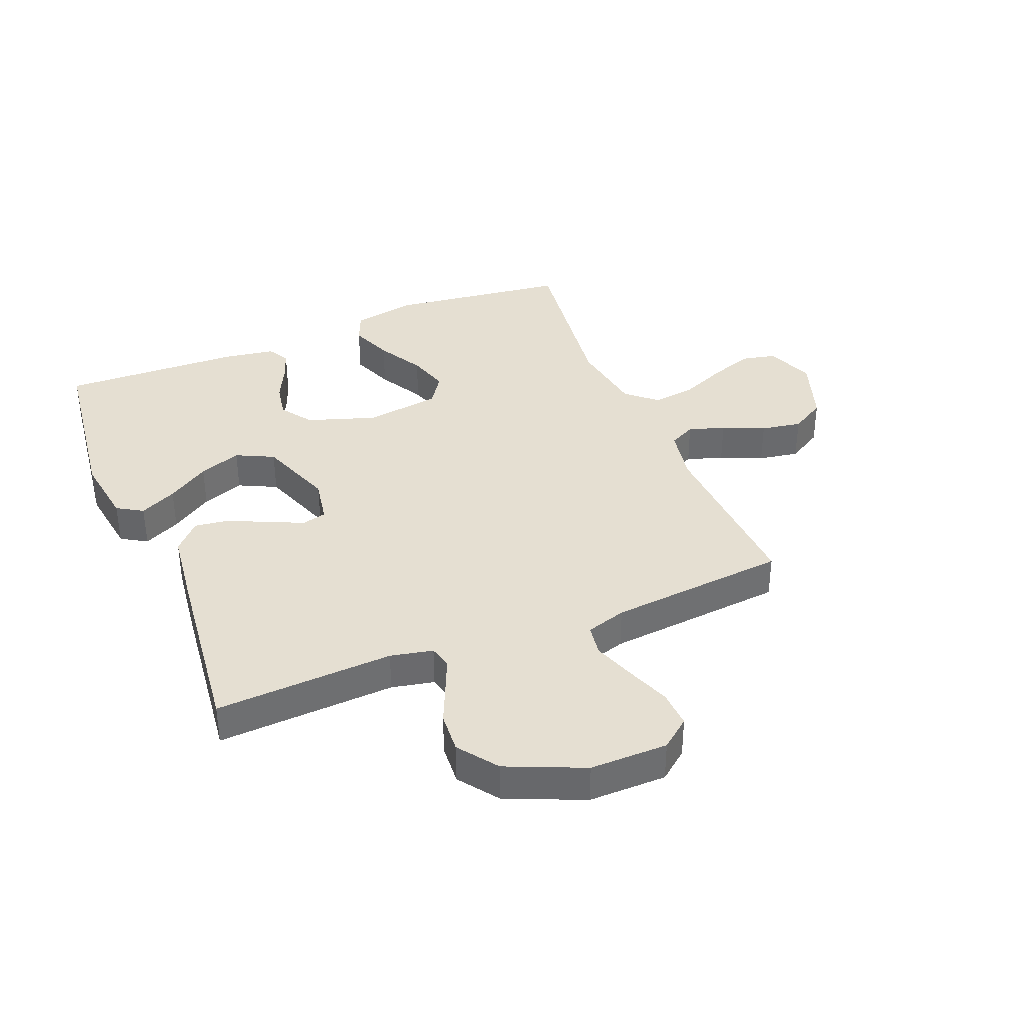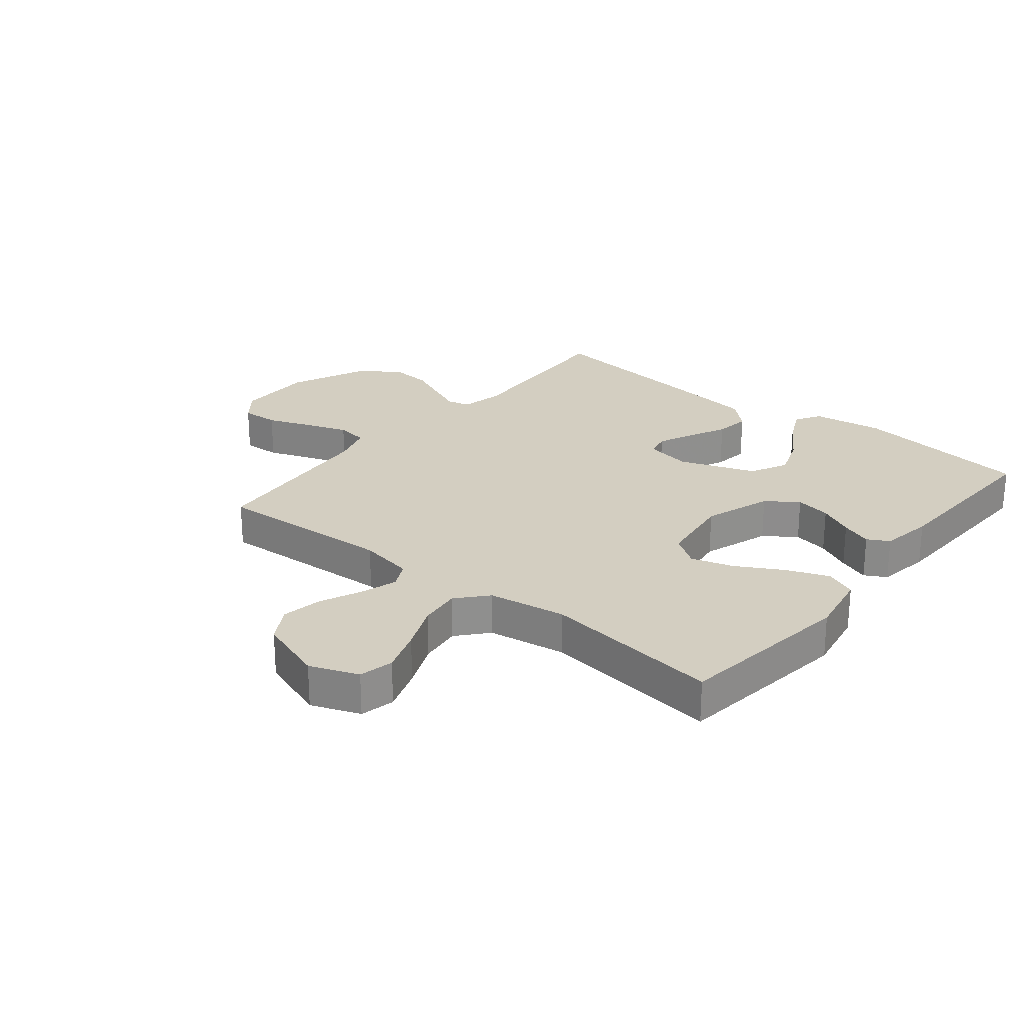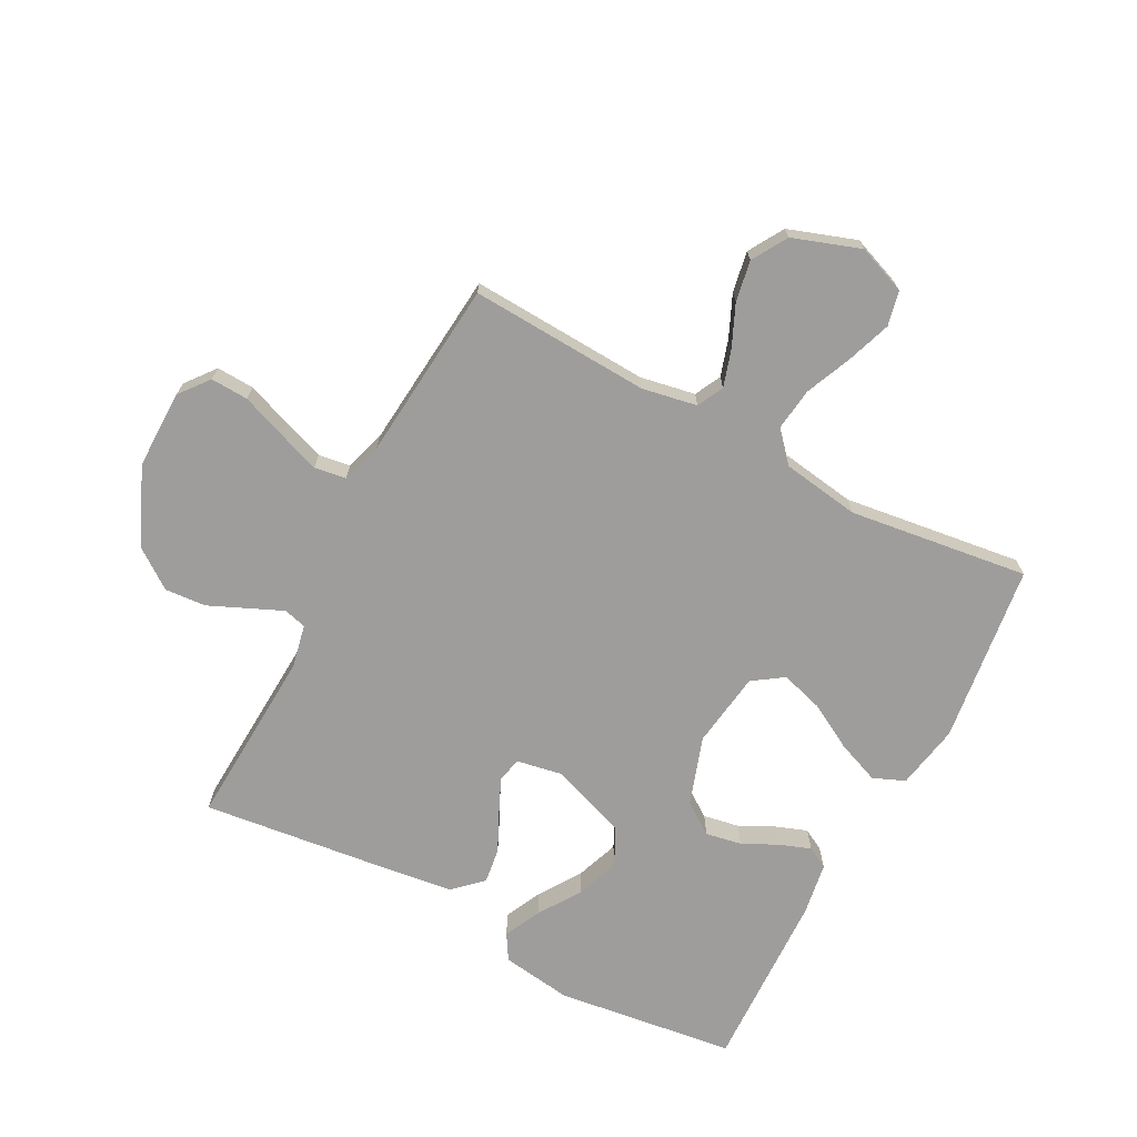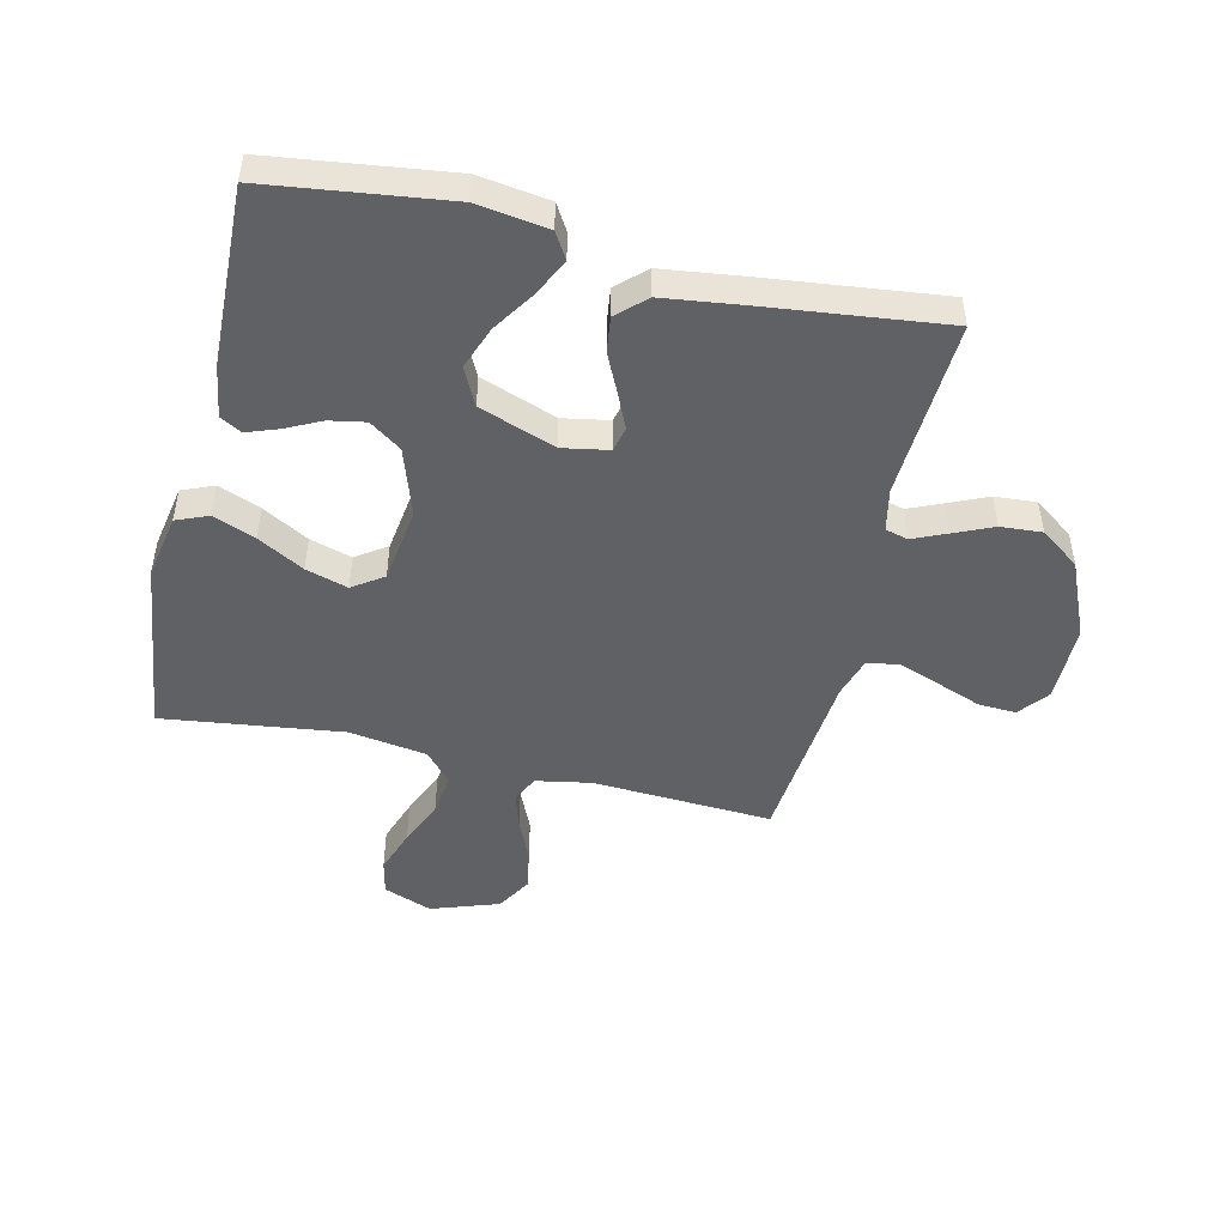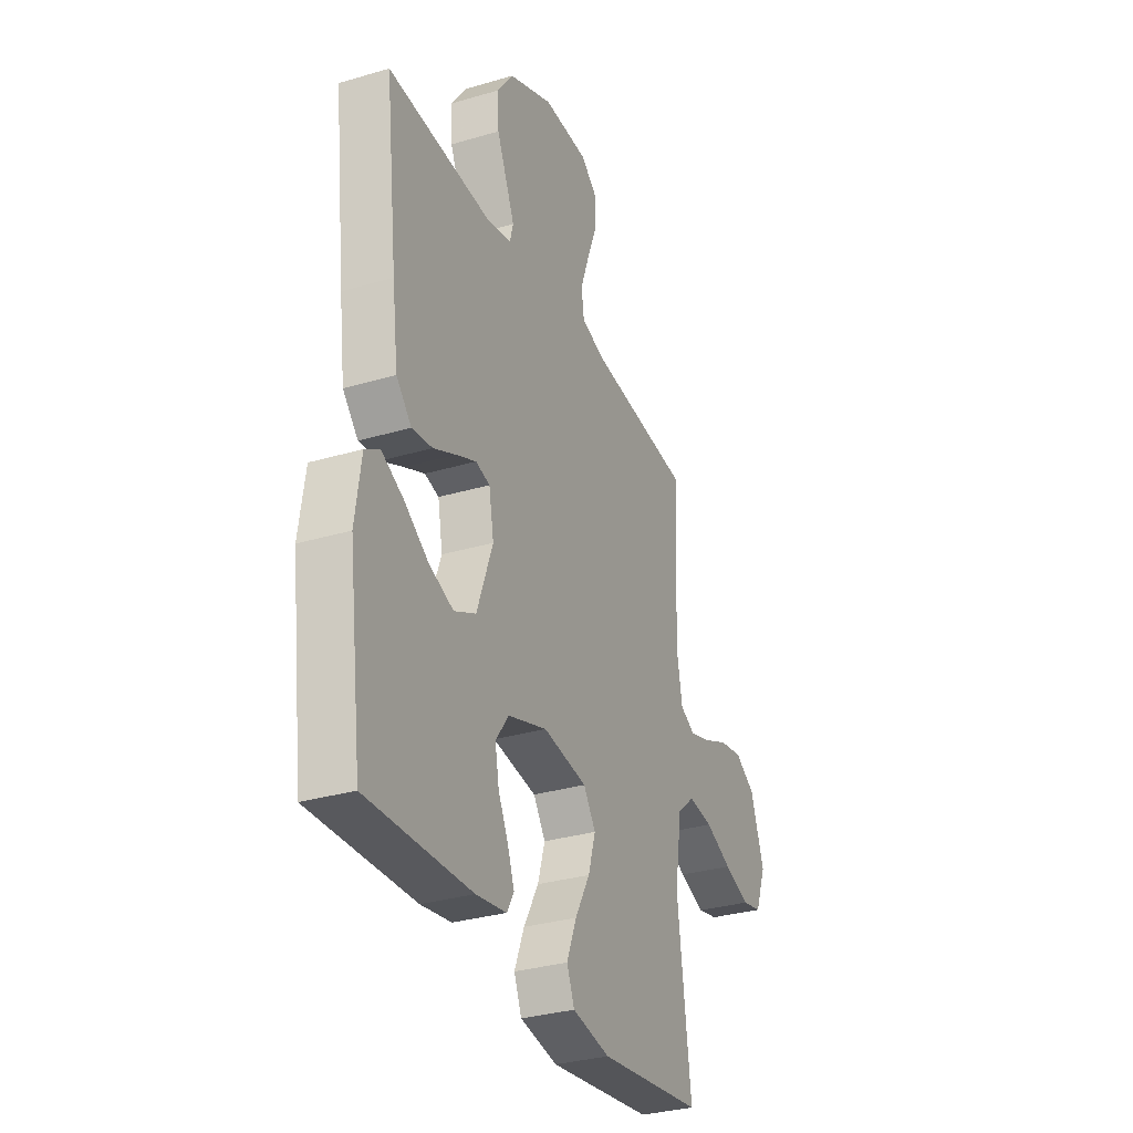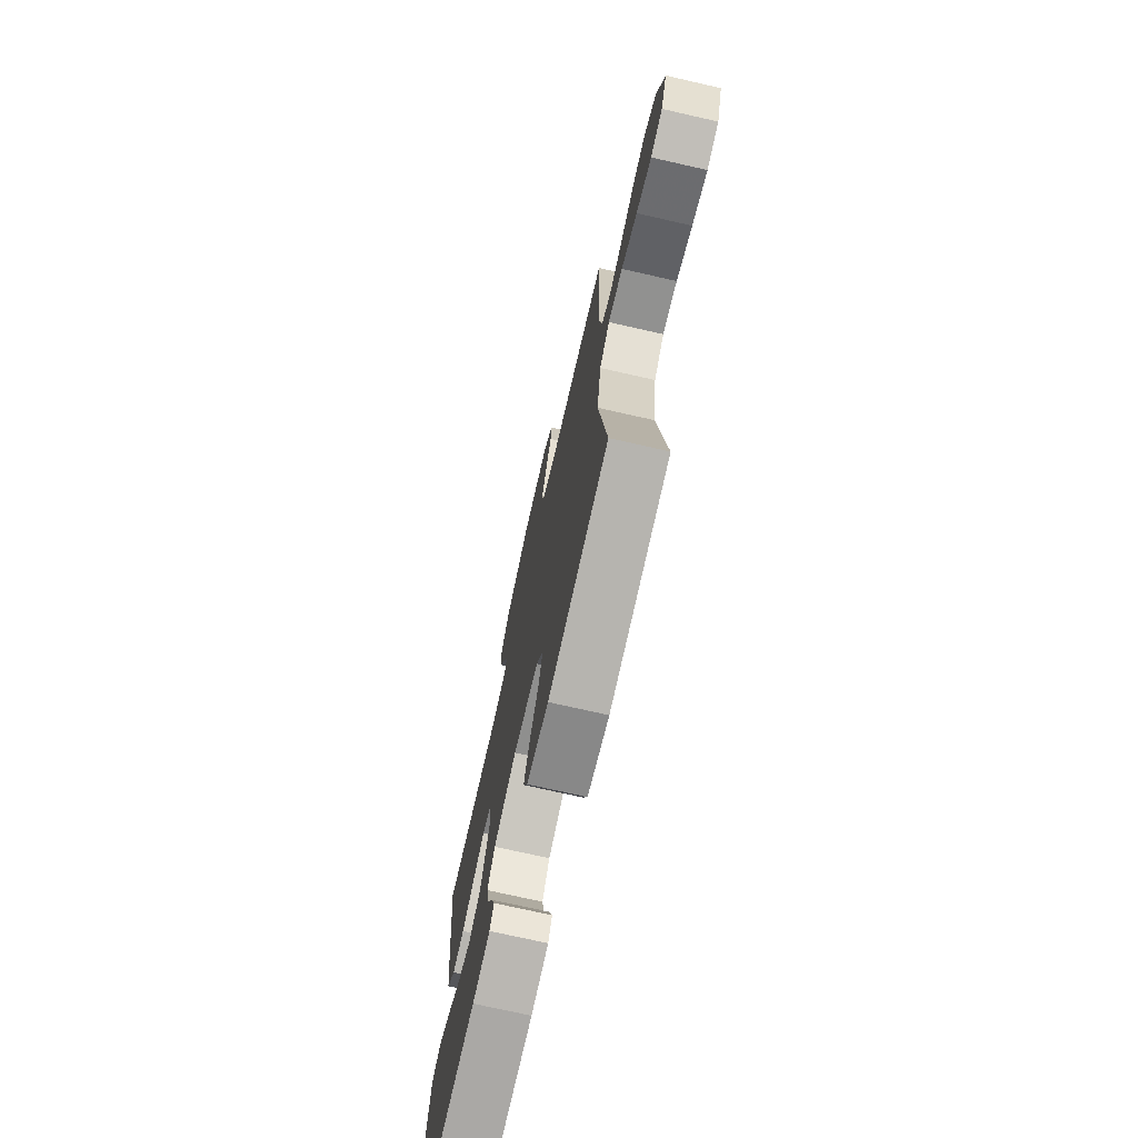
<metadata>
{"format":"obj","ext":"obj","renderer":"f3d","projection":"perspective","resolution":1024,"background":"white","views":[{"elev":37.3,"azim":-22.2,"up":"+Y"},{"elev":25.1,"azim":129.1,"up":"+Y"},{"elev":-70.6,"azim":62.2,"up":"+Y"},{"elev":-48.3,"azim":-103.2,"up":"+Y"},{"elev":-31.7,"azim":-67.3,"up":"+Z"},{"elev":-73.2,"azim":77.2,"up":"+Z"}]}
</metadata>
<code>
v 0.5 0.07 -0.5
v 0.2 0.07 -0.538
v 0.092 0.07 -0.518
v 0.07 0.07 -0.465
v 0.098 0.07 -0.394
v 0.141 0.07 -0.317
v 0.162 0.07 -0.247
v 0.127 0.07 -0.196
v 0 0.07 -0.178
v -0.114 0.07 -0.216
v -0.151 0.07 -0.269
v -0.14 0.07 -0.329
v -0.111 0.07 -0.388
v -0.092 0.07 -0.44
v -0.112 0.07 -0.476
v -0.2 0.07 -0.49
v -0.5 0.07 -0.5
v -0.539 0.07 -0.2
v -0.522 0.07 -0.082
v -0.479 0.07 -0.056
v -0.417 0.07 -0.086
v -0.347 0.07 -0.132
v -0.276 0.07 -0.158
v -0.213 0.07 -0.127
v -0.167 0.07 0
v -0.181 0.07 0.077
v -0.222 0.07 0.087
v -0.28 0.07 0.061
v -0.345 0.07 0.03
v -0.404 0.07 0.022
v -0.448 0.07 0.069
v -0.465 0.07 0.2
v -0.5 0.07 0.5
v -0.2 0.07 0.484
v -0.129 0.07 0.499
v -0.119 0.07 0.537
v -0.143 0.07 0.592
v -0.172 0.07 0.658
v -0.177 0.07 0.727
v -0.129 0.07 0.793
v 0 0.07 0.849
v 0.131 0.07 0.848
v 0.18 0.07 0.809
v 0.177 0.07 0.746
v 0.149 0.07 0.672
v 0.124 0.07 0.602
v 0.132 0.07 0.549
v 0.2 0.07 0.528
v 0.5 0.07 0.5
v 0.484 0.07 0.2
v 0.501 0.07 0.108
v 0.545 0.07 0.086
v 0.606 0.07 0.105
v 0.676 0.07 0.136
v 0.744 0.07 0.148
v 0.803 0.07 0.113
v 0.842 0.07 0
v 0.811 0.07 -0.081
v 0.753 0.07 -0.094
v 0.679 0.07 -0.068
v 0.602 0.07 -0.035
v 0.531 0.07 -0.026
v 0.481 0.07 -0.07
v 0.461 0.07 -0.2
v 0.5 0 -0.5
v 0.2 0 -0.538
v 0.092 0 -0.518
v 0.07 0 -0.465
v 0.098 0 -0.394
v 0.141 0 -0.317
v 0.162 0 -0.247
v 0.127 0 -0.196
v 0 0 -0.178
v -0.114 0 -0.216
v -0.151 0 -0.269
v -0.14 0 -0.329
v -0.111 0 -0.388
v -0.092 0 -0.44
v -0.112 0 -0.476
v -0.2 0 -0.49
v -0.5 0 -0.5
v -0.539 0 -0.2
v -0.522 0 -0.082
v -0.479 0 -0.056
v -0.417 0 -0.086
v -0.347 0 -0.132
v -0.276 0 -0.158
v -0.213 0 -0.127
v -0.167 0 0
v -0.181 0 0.077
v -0.222 0 0.087
v -0.28 0 0.061
v -0.345 0 0.03
v -0.404 0 0.022
v -0.448 0 0.069
v -0.465 0 0.2
v -0.5 0 0.5
v -0.2 0 0.484
v -0.129 0 0.499
v -0.119 0 0.537
v -0.143 0 0.592
v -0.172 0 0.658
v -0.177 0 0.727
v -0.129 0 0.793
v 0 0 0.849
v 0.131 0 0.848
v 0.18 0 0.809
v 0.177 0 0.746
v 0.149 0 0.672
v 0.124 0 0.602
v 0.132 0 0.549
v 0.2 0 0.528
v 0.5 0 0.5
v 0.484 0 0.2
v 0.501 0 0.108
v 0.545 0 0.086
v 0.606 0 0.105
v 0.676 0 0.136
v 0.744 0 0.148
v 0.803 0 0.113
v 0.842 0 0
v 0.811 0 -0.081
v 0.753 0 -0.094
v 0.679 0 -0.068
v 0.602 0 -0.035
v 0.531 0 -0.026
v 0.481 0 -0.07
v 0.461 0 -0.2
f 59 60 61
f 58 59 61
f 57 58 61
f 56 57 61
f 55 56 61
f 54 55 61
f 53 54 61
f 52 53 61 62
f 51 52 62 63
f 48 49 50
f 51 63 64
f 50 51 64
f 48 50 64
f 47 48 64
f 43 44 45
f 42 43 45
f 41 42 45
f 40 41 45
f 39 40 45
f 38 39 45
f 37 38 45
f 36 37 45 46
f 35 36 46 47
f 32 33 34
f 31 32 34
f 30 31 34
f 29 30 34
f 28 29 34
f 34 35 47
f 28 34 47
f 27 28 47
f 20 21 22
f 19 20 22
f 18 19 22
f 17 18 22
f 16 17 22
f 15 16 22
f 14 15 22
f 13 14 22
f 12 13 22
f 11 12 22 23
f 10 11 23 24
f 4 5 6
f 3 4 6
f 2 3 6
f 1 2 6
f 64 1 6
f 64 6 7
f 47 64 7 8
f 26 27 47
f 47 8 9
f 26 47 9
f 25 26 9
f 9 10 24 25
f 125 124 123
f 125 123 122
f 125 122 121
f 125 121 120
f 125 120 119
f 125 119 118
f 125 118 117
f 126 125 117 116
f 127 126 116 115
f 114 113 112
f 128 127 115
f 128 115 114
f 128 114 112
f 128 112 111
f 109 108 107
f 109 107 106
f 109 106 105
f 109 105 104
f 109 104 103
f 109 103 102
f 109 102 101
f 110 109 101 100
f 111 110 100 99
f 98 97 96
f 98 96 95
f 98 95 94
f 98 94 93
f 98 93 92
f 111 99 98
f 111 98 92
f 111 92 91
f 86 85 84
f 86 84 83
f 86 83 82
f 86 82 81
f 86 81 80
f 86 80 79
f 86 79 78
f 86 78 77
f 86 77 76
f 87 86 76 75
f 88 87 75 74
f 70 69 68
f 70 68 67
f 70 67 66
f 70 66 65
f 70 65 128
f 71 70 128
f 72 71 128 111
f 111 91 90
f 73 72 111
f 73 111 90
f 73 90 89
f 89 88 74 73
f 1 65 66 2
f 2 66 67 3
f 3 67 68 4
f 4 68 69 5
f 5 69 70 6
f 6 70 71 7
f 7 71 72 8
f 8 72 73 9
f 9 73 74 10
f 10 74 75 11
f 11 75 76 12
f 12 76 77 13
f 13 77 78 14
f 14 78 79 15
f 15 79 80 16
f 16 80 81 17
f 17 81 82 18
f 18 82 83 19
f 19 83 84 20
f 20 84 85 21
f 21 85 86 22
f 22 86 87 23
f 23 87 88 24
f 24 88 89 25
f 25 89 90 26
f 26 90 91 27
f 27 91 92 28
f 28 92 93 29
f 29 93 94 30
f 30 94 95 31
f 31 95 96 32
f 32 96 97 33
f 33 97 98 34
f 34 98 99 35
f 35 99 100 36
f 36 100 101 37
f 37 101 102 38
f 38 102 103 39
f 39 103 104 40
f 40 104 105 41
f 41 105 106 42
f 42 106 107 43
f 43 107 108 44
f 44 108 109 45
f 45 109 110 46
f 46 110 111 47
f 47 111 112 48
f 48 112 113 49
f 49 113 114 50
f 50 114 115 51
f 51 115 116 52
f 52 116 117 53
f 53 117 118 54
f 54 118 119 55
f 55 119 120 56
f 56 120 121 57
f 57 121 122 58
f 58 122 123 59
f 59 123 124 60
f 60 124 125 61
f 61 125 126 62
f 62 126 127 63
f 63 127 128 64
f 64 128 65 1

</code>
